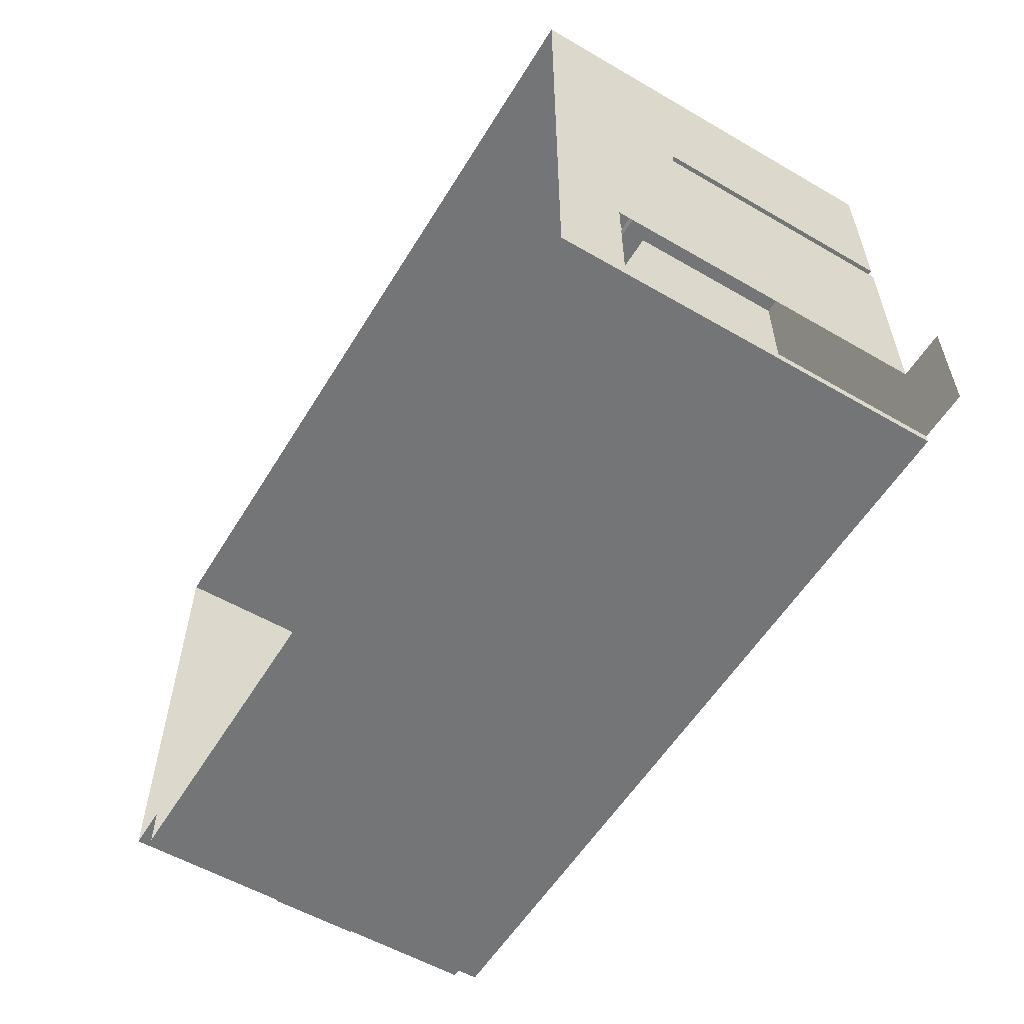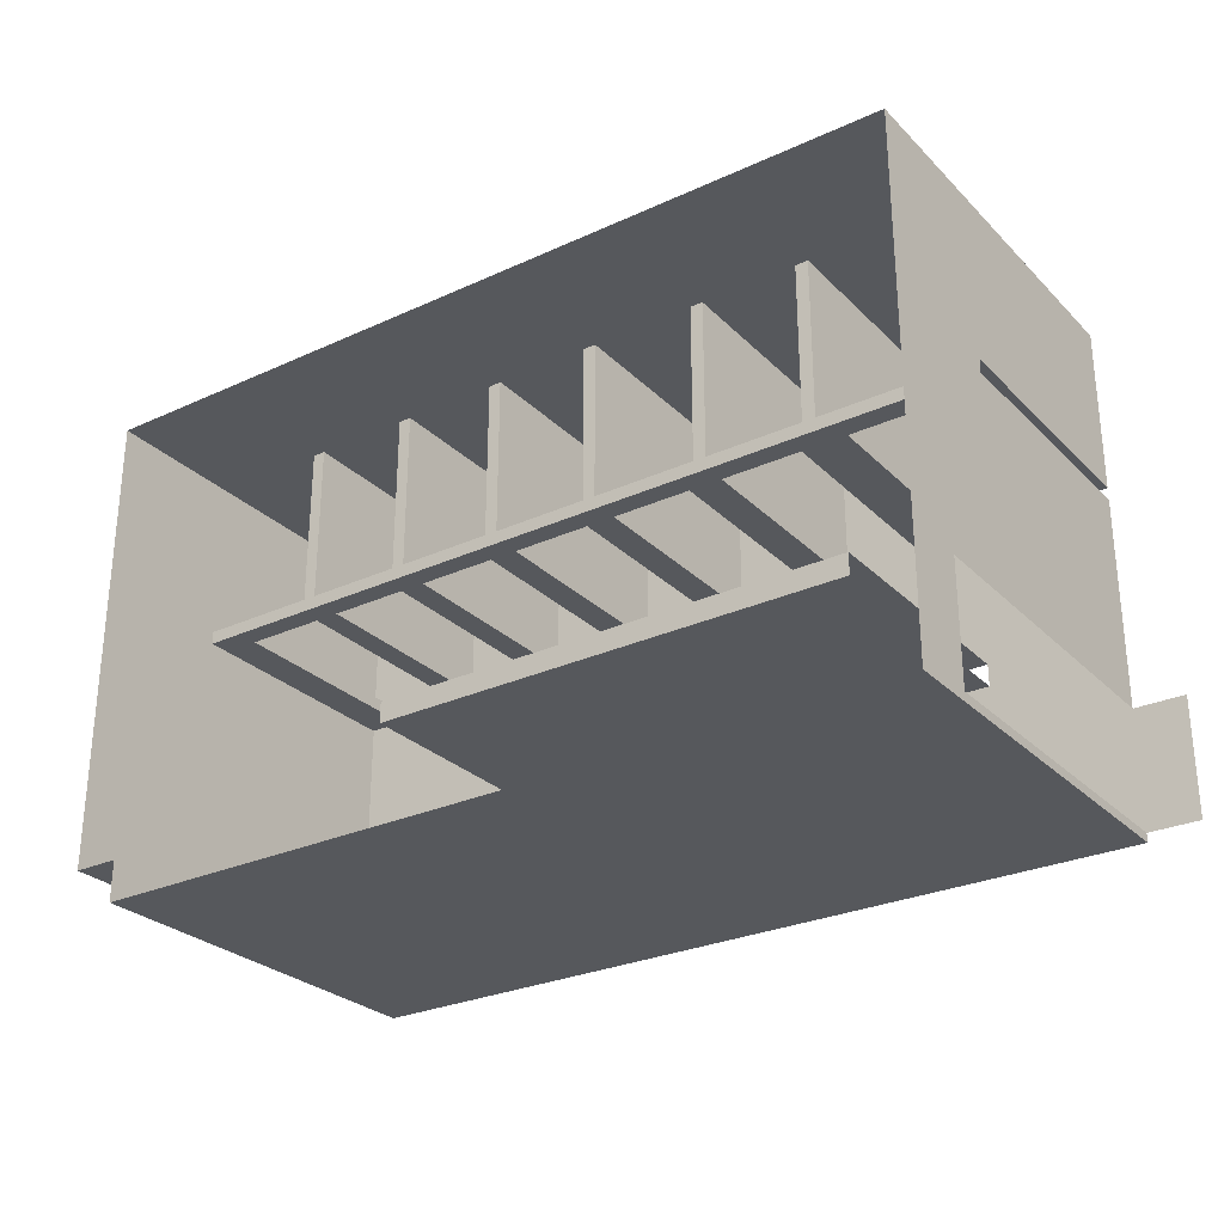
<metadata>
{"format":"obj","ext":"obj","renderer":"f3d","projection":"perspective","resolution":1024,"background":"white","views":[{"elev":-56.5,"azim":-121.2,"up":"+Z"},{"elev":-27.9,"azim":-145.2,"up":"+Z"}]}
</metadata>
<code>
g Mesh1 ventana3_1 COM003 Model
v 29.23 9.601 -0.4822
v 29.28 9.601 -1.482
v 29.23 9.601 -1.482
f 1 2 3
v 29.28 9.601 -0.4822
f 2 1 4
f 3 2 1
v 29.23 8.751 -1.482
f 2 5 3
v 29.28 8.751 -1.482
f 5 2 6
f 3 5 2
v 29.23 8.851 -1.407
f 7 5 3
v 29.23 8.751 -0.4822
f 5 7 8
f 8 7 5
v 29.23 8.851 -0.5572
f 9 8 7
v 29.23 9.152 -0.5114
f 10 8 9
f 8 10 1
f 1 10 8
v 29.23 9.181 -0.5114
f 1 10 11
f 11 10 1
v 29.28 9.181 -0.5114
f 12 10 11
v 29.28 9.152 -0.5114
f 10 12 13
f 11 10 12
v 29.23 9.181 -0.5572
f 11 10 14
f 14 10 11
v 29.23 9.181 -0.6684
f 10 15 14
v 29.23 9.152 -0.6684
f 10 16 15
v 29.23 9.152 -0.5572
f 16 10 17
f 17 10 16
f 10 9 17
f 9 8 10
f 7 8 9
v 29.28 8.851 -1.407
f 9 18 7
v 29.28 8.851 -0.5572
f 18 9 19
f 7 18 9
v 29.23 9.501 -1.407
f 18 20 7
v 29.28 9.501 -1.407
f 20 18 21
f 7 20 18
f 7 3 20
f 3 5 7
f 20 3 7
v 29.23 9.501 -0.5572
f 20 3 22
f 22 3 20
f 1 22 3
f 1 11 22
f 22 11 1
f 22 11 14
f 14 11 22
v 29.28 9.181 -0.5572
f 11 23 14
f 23 11 12
f 14 23 11
v 29.28 9.501 -0.5572
f 14 24 23
f 24 14 22
f 22 14 24
f 15 22 14
f 22 15 20
f 14 22 15
f 20 15 22
f 16 20 15
f 9 20 16
f 20 9 7
f 7 9 20
f 16 20 9
f 15 20 16
v 29.28 9.181 -0.6684
f 25 16 15
v 29.28 9.152 -0.6684
f 16 25 26
f 15 16 25
f 15 16 10
f 14 15 10
f 14 25 15
f 25 14 23
f 15 25 14
f 23 14 25
f 23 24 14
f 24 12 23
f 4 12 24
f 4 13 12
v 29.28 8.751 -0.4822
f 27 13 4
f 13 27 19
f 4 13 27
f 12 13 4
f 12 13 23
f 23 13 12
f 13 25 23
f 13 26 25
v 29.28 9.152 -0.5572
f 26 13 28
f 28 13 26
f 13 19 28
f 19 27 13
f 19 27 18
f 18 27 19
f 6 18 27
f 18 6 2
f 27 18 6
f 2 6 18
f 6 2 5
f 27 5 6
f 5 27 8
f 6 5 27
f 8 27 5
f 27 1 8
f 1 27 4
f 8 1 27
f 4 27 1
f 4 1 2
f 4 24 2
f 24 12 4
f 23 12 24
f 12 11 23
f 2 24 4
f 21 2 24
f 18 2 21
f 21 2 18
f 24 2 21
f 24 20 21
f 20 24 22
f 21 20 24
f 21 18 20
f 22 24 20
f 19 9 18
f 9 28 19
f 28 9 17
f 17 9 28
f 17 9 10
f 9 16 17
f 17 16 9
f 16 28 17
f 28 16 26
f 26 16 28
f 26 25 16
f 25 26 13
f 23 25 13
f 17 28 16
f 10 28 17
f 28 10 13
f 17 28 10
f 13 10 28
f 13 12 10
f 28 19 13
f 19 28 9
f 3 22 1
g Mesh2 ventana3_1 COM003 Model
l 25 23
l 15 25
l 16 15
l 16 26
l 17 16
l 10 17
l 11 10
l 11 12
l 14 11
l 22 14
l 20 22
l 20 21
l 20 7
l 7 18
l 7 9
l 17 9
l 17 28
l 13 28
l 12 13
l 23 12
l 24 23
l 22 24
l 21 24
l 21 18
l 18 19
l 9 19
l 28 19
l 28 26
l 26 25
l 14 23
l 15 14
l 10 13
g Mesh3 ventana3_1 COM003 Model
l 6 2
l 5 6
l 8 5
l 1 8
l 3 1
l 3 2
l 5 3
l 2 4
l 1 4
l 4 27
l 8 27
l 27 6
g Mesh4 COM003 Model
v 22.83 9.851 1.246
v 21.4 9.851 1.125
v 21.4 9.851 1.245
f 29 30 31
v 29.23 9.851 1.128
f 30 29 32
f 31 30 29
v 21.4 11.15 -1.895
f 33 31 30
v 21.4 11.15 2.755
f 34 31 33
v 21.4 7.551 1.245
f 34 35 31
v 21.4 7.551 2.755
f 35 34 36
f 36 34 35
v 22.83 7.551 2.756
f 34 37 36
v 22.83 9.851 2.756
f 37 34 38
f 36 37 34
f 37 35 36
v 21.71 7.551 1.245
f 35 37 39
f 36 35 37
f 39 37 35
v 21.71 7.551 1.125
f 39 37 40
f 40 37 39
v 22.66 7.551 1.246
f 40 37 41
f 41 37 40
v 22.83 7.551 1.246
f 41 37 42
f 42 37 41
f 37 29 42
f 29 37 38
f 38 37 29
f 38 34 37
v 22.95 9.851 2.756
f 38 34 43
f 43 34 38
v 23.85 9.851 2.756
f 43 34 44
f 44 34 43
v 23.97 9.851 2.756
f 44 34 45
f 45 34 44
v 24.94 9.851 2.756
f 45 34 46
f 46 34 45
v 25.06 9.851 2.756
f 46 34 47
f 47 34 46
v 29.23 11.15 2.758
f 47 34 48
f 48 34 47
v 28.12 9.851 2.757
f 48 49 47
v 29.23 7.551 2.758
f 50 49 48
v 28.12 7.551 2.757
f 49 50 51
f 51 50 49
v 28.12 7.551 1.247
f 50 52 51
v 28.14 7.551 1.247
f 52 50 53
f 51 52 50
f 52 49 51
v 28.12 9.851 1.247
f 49 52 54
f 51 49 52
f 54 52 49
v 28.12 9.651 1.247
f 54 52 55
f 55 52 54
v 28.14 9.651 1.247
f 52 56 55
f 56 52 53
f 53 52 56
f 53 50 52
v 28.14 7.551 1.127
f 53 50 57
f 57 50 53
v 28.89 7.551 1.248
f 57 50 58
f 58 50 57
v 29.23 7.551 1.248
f 58 50 59
f 59 50 58
v 29.23 9.851 1.248
f 60 59 50
v 29.23 9.651 1.248
f 59 60 61
f 50 59 60
f 61 60 59
v 28.89 9.651 1.248
f 60 62 61
f 62 60 56
f 61 62 60
f 58 61 62
f 61 58 59
f 59 58 61
f 62 61 58
v 28.89 9.651 1.128
f 63 58 62
v 28.89 7.551 1.128
f 58 63 64
f 62 58 63
f 64 63 58
v 29.23 9.651 1.128
f 65 64 63
v 29.23 7.551 1.128
f 64 65 66
f 66 65 64
v 29.23 11.15 -1.522
f 65 67 66
f 32 67 65
f 60 67 32
f 60 48 67
f 48 60 50
f 50 60 48
f 67 48 60
f 32 67 60
f 65 67 32
f 66 67 65
v 29.23 9.601 -0.4822
f 66 67 68
f 68 67 66
v 29.23 9.601 -1.482
f 68 67 69
f 69 67 68
f 69 67 5
f 5 67 69
v 29.23 7.551 -1.482
f 5 67 70
f 70 67 5
v 29.23 7.551 -1.522
f 70 67 71
f 71 67 70
v 28.81 7.551 -1.522
f 67 72 71
v 28.81 11.15 -1.522
f 72 67 73
f 71 72 67
f 72 64 71
f 64 72 58
f 71 64 72
v 29.23 7.551 -0.4822
f 71 64 74
f 74 64 71
f 74 64 66
f 66 64 74
f 68 74 66
v 29.23 8.751 -0.4822
f 74 68 75
f 66 74 68
f 75 68 74
f 74 75 5
f 5 75 74
f 74 5 70
f 70 5 74
f 71 74 70
f 70 74 71
f 58 72 64
f 57 58 72
f 72 58 57
v 28.81 7.551 -1.892
f 76 57 72
v 27.91 7.551 1.127
f 76 77 57
v 27.16 7.551 -0.2329
f 76 78 77
v 22.6 7.551 -0.2344
f 76 79 78
v 21.4 7.551 -1.895
f 80 79 76
f 80 40 79
v 21.4 7.551 -1.815
f 81 40 80
v 21.4 7.551 -0.7648
f 82 40 81
v 21.4 7.551 1.125
f 40 82 83
f 83 82 40
v 21.4 9.651 1.125
f 82 84 83
v 21.4 10.55 -0.7648
f 84 82 85
f 83 84 82
v 21.71 9.651 1.125
f 86 83 84
f 83 86 40
f 40 86 83
v 21.71 9.651 1.245
f 87 40 86
f 40 87 39
f 39 87 40
f 87 35 39
v 21.4 9.651 1.245
f 35 87 88
f 39 35 87
f 88 87 35
f 87 29 88
v 22.66 9.651 1.246
f 89 29 87
v 22.83 9.651 1.246
f 29 89 90
f 90 89 29
f 41 90 89
f 90 41 42
f 42 41 90
f 89 90 41
v 22.66 9.651 1.126
f 91 41 89
v 22.66 7.551 1.126
f 41 91 92
f 89 41 91
f 92 91 41
v 23.08 7.551 1.126
f 91 93 92
v 23.08 9.651 1.126
f 93 91 94
f 92 93 91
v 27.16 7.551 -0.0329
f 95 92 93
v 22.6 7.551 -0.0344
f 96 92 95
f 92 96 41
f 95 92 96
f 93 92 95
v 23.83 7.551 1.126
f 95 93 97
f 97 93 95
v 23.83 7.551 1.246
f 97 93 98
f 98 93 97
v 23.85 7.551 2.756
f 93 99 98
v 23.08 7.551 1.246
f 100 99 93
v 22.95 7.551 1.246
f 101 99 100
v 22.95 7.551 2.756
f 99 101 102
f 102 101 99
f 101 43 102
v 22.95 9.851 1.246
f 43 101 103
f 102 43 101
f 43 99 102
f 99 43 44
f 102 99 43
f 44 43 99
v 23.85 9.851 1.246
f 104 99 44
v 23.85 7.551 1.246
f 99 104 105
f 44 99 104
f 105 104 99
v 23.85 9.651 1.246
f 105 104 106
f 106 104 105
v 23.83 9.651 1.246
f 104 107 106
f 107 104 103
f 106 107 104
f 103 104 107
f 32 103 104
f 32 29 103
f 32 29 30
f 103 29 32
f 29 43 103
f 43 29 38
f 38 29 43
f 103 43 29
f 103 101 43
v 22.95 9.651 1.246
f 103 101 108
f 108 101 103
v 23.08 9.651 1.246
f 101 109 108
f 109 101 100
f 100 101 109
f 100 99 101
f 93 99 100
f 98 99 93
f 98 99 105
f 105 99 98
f 93 109 100
f 109 93 94
f 100 109 93
f 94 93 109
f 94 91 93
v 23.83 9.651 1.126
f 91 110 94
v 24.14 9.651 1.126
f 110 91 111
f 94 110 91
f 111 91 110
v 24.89 9.651 1.126
f 111 91 112
f 112 91 111
v 25.16 9.651 1.126
f 112 91 113
f 113 91 112
f 91 30 113
f 86 30 91
f 30 86 84
f 84 86 30
f 84 83 86
f 91 30 86
f 113 30 91
v 25.91 9.651 1.127
f 113 30 114
f 114 30 113
v 26.17 9.651 1.127
f 114 30 115
f 115 30 114
v 28.14 9.651 1.127
f 115 30 116
f 116 30 115
f 116 30 32
f 32 30 116
f 65 116 32
f 116 65 63
f 63 65 116
f 63 64 65
f 32 116 65
v 27.91 9.651 1.127
f 117 115 116
v 27.16 9.651 1.127
f 118 115 117
v 26.92 9.651 1.127
f 115 118 119
f 119 118 115
v 27.16 7.551 1.127
f 120 119 118
v 26.92 7.551 1.127
f 119 120 121
f 121 120 119
f 95 121 120
v 26.17 7.551 1.127
f 95 122 121
v 25.91 7.551 1.127
f 95 123 122
v 25.16 7.551 1.126
f 95 124 123
v 24.89 7.551 1.126
f 95 125 124
v 24.14 7.551 1.126
f 95 126 125
f 95 97 126
f 126 97 95
f 110 126 97
f 126 110 111
f 97 126 110
f 111 110 126
v 24.14 9.651 1.246
f 127 126 111
v 24.14 7.551 1.246
f 126 127 128
f 128 127 126
v 23.97 7.551 1.246
f 127 129 128
v 23.97 9.651 1.246
f 129 127 130
f 128 129 127
v 24.94 7.551 2.756
f 129 131 128
v 23.97 7.551 2.756
f 131 129 132
f 132 129 131
f 129 45 132
v 23.97 9.851 1.246
f 45 129 133
f 132 45 129
f 45 131 132
f 131 45 46
f 132 131 45
f 46 45 131
v 24.94 9.851 1.246
f 134 131 46
v 24.94 7.551 1.246
f 131 134 135
f 46 131 134
f 135 134 131
v 24.94 9.651 1.246
f 135 134 136
f 136 134 135
v 24.89 9.651 1.246
f 134 137 136
f 137 134 127
f 136 137 134
f 127 134 137
f 127 134 130
f 130 134 127
f 130 134 133
f 133 134 130
f 32 133 134
f 32 104 133
f 104 103 32
f 133 104 32
f 104 45 133
f 45 104 44
f 44 104 45
f 133 45 104
f 133 129 45
f 133 129 130
f 130 129 133
f 130 127 129
f 134 133 32
v 25.06 9.851 1.246
f 32 134 138
f 138 134 32
f 134 47 138
f 47 134 46
f 46 134 47
f 138 47 134
v 25.06 7.551 1.246
f 47 139 138
v 25.06 7.551 2.756
f 139 47 140
f 140 47 139
v 25.96 7.551 2.757
f 47 141 140
v 25.96 9.851 2.757
f 141 47 142
f 140 141 47
f 141 139 140
v 25.16 7.551 1.246
f 139 141 143
f 140 139 141
f 143 141 139
f 143 141 124
f 124 141 143
v 25.91 7.551 1.247
f 124 141 144
f 144 141 124
v 25.96 7.551 1.247
f 144 141 145
f 145 141 144
v 25.96 9.851 1.247
f 141 146 145
f 146 141 142
f 142 141 146
f 142 47 141
v 26.08 9.851 2.757
f 142 47 147
f 147 47 142
v 26.98 9.851 2.757
f 147 47 148
f 148 47 147
v 27.1 9.851 2.757
f 148 47 149
f 149 47 148
f 149 47 49
f 49 47 149
f 47 49 48
f 48 49 50
v 28 9.851 2.757
f 150 149 49
v 28 7.551 2.757
f 151 149 150
v 27.1 7.551 2.757
f 149 151 152
f 152 151 149
v 27.1 7.551 1.247
f 151 153 152
v 27.16 7.551 1.247
f 153 151 154
f 152 153 151
f 153 149 152
v 27.1 9.851 1.247
f 149 153 155
f 152 149 153
f 155 153 149
v 27.1 9.651 1.247
f 155 153 156
f 156 153 155
v 27.16 9.651 1.247
f 153 157 156
f 157 153 154
f 154 153 157
f 154 151 153
f 154 151 120
f 120 151 154
f 120 151 95
f 95 151 120
f 95 151 78
f 78 151 95
v 27.91 7.551 1.247
f 78 151 158
f 158 151 78
v 28 7.551 1.247
f 158 151 159
f 159 151 158
v 28 9.651 1.247
f 159 151 160
f 160 151 159
v 28 9.851 1.247
f 151 161 160
f 161 151 150
f 150 151 161
f 150 149 151
f 49 149 150
f 49 161 150
f 161 49 54
f 150 161 49
f 54 49 161
f 32 161 54
f 32 155 161
v 26.98 9.851 1.247
f 32 162 155
v 26.08 9.851 1.247
f 32 163 162
f 32 146 163
f 32 138 146
f 146 138 32
v 25.16 9.651 1.246
f 138 164 146
v 25.06 9.651 1.246
f 164 138 165
f 165 138 164
f 138 139 165
f 138 139 47
f 165 139 138
f 143 165 139
f 165 143 164
f 139 165 143
f 164 143 165
f 124 164 143
f 164 124 113
f 143 164 124
f 113 124 164
f 124 112 113
f 112 124 125
f 125 124 112
f 124 125 95
f 125 126 95
v 24.89 7.551 1.246
f 125 126 166
f 166 126 125
f 126 131 166
f 128 131 126
f 128 131 129
f 126 131 128
f 166 131 126
f 166 131 135
f 135 131 166
f 137 125 166
f 125 137 112
f 166 125 137
f 112 137 125
f 123 124 95
f 123 124 144
f 144 124 123
f 144 114 123
v 25.91 9.651 1.247
f 114 144 167
f 167 144 114
v 25.96 9.651 1.247
f 144 168 167
f 168 144 145
f 145 144 168
f 167 168 144
f 168 114 167
f 114 168 115
f 167 114 168
f 115 168 114
v 26.08 9.651 1.247
f 115 168 169
f 169 168 115
f 169 146 168
f 146 169 163
f 168 146 169
f 145 146 168
f 145 146 141
f 168 146 145
f 146 167 168
f 167 146 164
f 168 167 146
f 164 146 167
f 146 164 138
f 163 169 146
f 163 147 169
f 169 147 163
v 26.08 7.551 1.247
f 147 170 169
v 26.08 7.551 2.757
f 170 147 171
f 171 147 170
f 148 171 147
v 26.98 7.551 2.757
f 171 148 172
f 172 148 171
f 162 172 148
v 26.98 7.551 1.247
f 172 162 173
f 148 172 162
f 173 162 172
v 26.98 9.651 1.247
f 173 162 174
f 174 162 173
v 26.92 9.651 1.247
f 162 175 174
f 163 175 162
f 169 175 163
v 26.17 9.651 1.247
f 175 169 176
f 176 169 175
f 170 176 169
v 26.17 7.551 1.247
f 176 170 177
f 177 170 176
f 170 172 177
f 172 170 171
f 171 170 172
f 177 172 170
f 177 172 122
f 122 172 177
v 26.92 7.551 1.247
f 122 172 178
f 178 172 122
f 178 172 173
f 173 172 178
f 174 178 173
f 178 174 175
f 173 178 174
f 175 174 178
f 174 175 162
f 174 119 175
f 119 174 118
f 175 119 174
f 121 175 119
f 175 121 178
f 178 121 175
f 121 122 178
f 121 122 95
f 178 122 121
f 122 123 95
f 123 115 122
f 115 123 114
f 122 115 123
f 176 122 115
f 122 176 177
f 177 176 122
f 115 122 176
f 115 169 176
f 176 169 115
f 169 176 170
f 169 170 147
f 175 115 176
f 115 175 119
f 176 115 175
f 119 175 115
f 119 175 121
f 114 123 115
f 123 114 144
f 120 121 95
f 118 174 119
f 118 174 156
f 156 174 118
f 155 174 156
f 174 155 162
f 156 174 155
f 162 155 174
f 155 162 32
f 162 149 155
f 149 162 148
f 148 162 149
f 155 149 162
f 162 163 32
f 162 175 163
f 163 175 169
f 163 146 32
f 146 147 163
f 147 146 142
f 142 146 147
f 163 147 146
f 161 155 32
f 156 161 155
f 157 161 156
v 27.91 9.651 1.247
f 179 161 157
f 161 179 160
f 160 179 161
f 158 160 179
f 160 158 159
f 159 158 160
f 179 160 158
f 160 117 179
f 117 160 116
f 179 117 160
f 118 179 117
f 179 118 157
f 157 118 179
f 157 120 118
f 120 157 154
f 154 157 120
f 118 120 157
f 118 119 120
f 118 156 157
f 157 156 118
f 156 157 153
f 156 161 157
f 155 161 156
f 157 161 179
f 117 179 118
f 117 158 179
f 158 117 77
f 179 158 117
f 77 117 158
f 117 57 77
f 57 117 116
f 77 57 117
f 57 77 76
f 77 78 76
f 77 78 158
f 158 78 77
f 78 79 76
v 27.16 9.851 -0.2329
f 79 180 78
v 22.6 9.851 -0.2344
f 180 79 181
f 78 180 79
f 181 79 180
v 27.16 9.851 -0.0329
f 181 182 180
v 22.6 9.851 -0.0344
f 182 181 183
f 183 181 182
f 180 182 181
f 96 182 183
f 182 96 95
f 95 96 182
f 183 182 96
f 76 79 80
f 79 40 80
f 79 40 96
f 96 40 79
f 40 41 96
f 96 41 40
f 41 96 92
f 80 40 81
f 81 40 82
v 20.95 7.551 -1.815
f 184 82 81
v 20.95 7.551 -0.7649
f 82 184 185
f 185 184 82
f 81 82 184
f 33 81 80
v 21.4 10.55 -1.815
f 33 186 81
f 33 85 186
f 33 84 85
f 33 30 84
f 30 31 33
f 33 31 34
f 31 35 34
f 31 35 88
f 88 35 31
f 88 29 31
f 88 29 87
f 31 29 88
f 87 29 89
f 84 30 33
f 85 84 33
f 85 82 84
f 186 85 33
f 81 186 33
f 80 81 33
f 76 33 80
v 28.81 11.15 -1.892
f 33 76 187
f 80 33 76
f 187 76 33
f 76 73 187
f 73 76 72
f 72 76 73
f 72 57 76
f 187 73 76
f 73 67 72
f 116 117 57
f 116 115 117
f 117 115 118
f 116 160 117
f 116 160 55
f 55 160 116
f 54 160 55
f 160 54 161
f 55 160 54
f 161 54 160
f 54 161 32
f 32 54 60
f 60 54 32
f 55 60 54
f 56 60 55
f 56 60 62
f 55 60 56
f 54 60 55
f 55 56 52
f 116 55 56
f 56 55 116
f 53 116 56
f 116 53 57
f 56 116 53
f 57 53 116
f 160 161 151
f 147 171 148
f 113 112 124
f 111 126 127
f 98 110 97
f 110 98 107
f 107 98 110
f 97 110 98
f 108 109 101
f 107 108 109
f 108 107 103
f 109 108 107
f 103 107 108
f 42 29 90
f 42 29 37
f 90 29 42
f 86 40 87
g Mesh5 COM003 Model
l 104 103
l 133 104
l 134 133
l 138 134
l 146 138
l 163 146
l 162 163
l 155 162
l 161 155
l 54 161
l 54 60
l 55 54
l 56 55
l 53 56
l 52 53
l 52 55
l 51 52
l 51 49
l 50 51
l 59 50
l 59 61
l 58 59
l 58 62
l 64 58
l 64 63
l 66 64
l 66 65
l 74 66
l 74 70
l 70 71
l 71 72
l 71 67
l 67 73
l 67 48
l 50 48
l 48 34
l 36 34
l 37 36
l 37 42
l 37 38
l 38 29
l 43 38
l 43 103
l 102 43
l 102 101
l 99 102
l 99 105
l 99 44
l 44 104
l 45 44
l 45 133
l 132 45
l 132 129
l 131 132
l 131 135
l 131 46
l 46 134
l 47 46
l 47 138
l 140 47
l 140 139
l 141 140
l 141 145
l 141 142
l 142 146
l 147 142
l 147 163
l 171 147
l 171 170
l 172 171
l 172 173
l 172 148
l 148 162
l 149 148
l 149 155
l 152 149
l 152 153
l 151 152
l 151 159
l 151 150
l 150 161
l 49 150
l 49 54
l 160 161
l 159 160
l 159 158
l 158 179
l 77 158
l 77 117
l 57 77
l 57 116
l 57 53
l 63 116
l 62 63
l 61 62
l 61 60
l 60 32
l 32 30
l 65 32
l 65 63
l 31 30
l 31 29
l 88 31
l 87 88
l 89 87
l 90 89
l 42 90
l 41 42
l 41 89
l 92 41
l 92 91
l 93 92
l 93 94
l 93 100
l 100 109
l 101 100
l 101 108
l 108 103
l 109 108
l 107 109
l 106 107
l 106 104
l 105 106
l 98 105
l 98 107
l 97 98
l 97 110
l 126 97
l 126 111
l 126 128
l 128 127
l 129 128
l 129 130
l 130 133
l 127 130
l 127 111
l 137 127
l 136 137
l 136 134
l 135 136
l 166 135
l 166 137
l 125 166
l 125 112
l 124 125
l 124 113
l 124 143
l 143 164
l 139 143
l 139 165
l 165 138
l 164 165
l 164 113
l 167 164
l 168 167
l 168 146
l 145 168
l 145 144
l 144 167
l 123 144
l 123 114
l 122 123
l 122 115
l 122 177
l 177 176
l 170 177
l 170 169
l 169 163
l 176 169
l 176 115
l 175 176
l 178 175
l 121 178
l 121 119
l 120 121
l 120 118
l 120 154
l 154 157
l 153 154
l 153 156
l 156 155
l 157 156
l 179 157
l 117 179
l 116 117
l 116 56
l 62 56
l 117 118
l 118 119
l 157 118
l 119 115
l 119 175
l 174 175
l 174 162
l 173 174
l 173 178
l 156 174
l 115 114
l 114 113
l 114 167
l 113 112
l 112 111
l 112 137
l 111 110
l 110 94
l 110 107
l 94 91
l 109 94
l 91 86
l 91 89
l 86 84
l 40 86
l 40 83
l 39 40
l 39 87
l 39 35
l 35 88
l 35 36
l 87 86
l 83 84
l 82 83
l 82 85
l 82 185
l 185 184
l 81 184
l 81 186
l 80 81
l 76 80
l 72 76
l 72 73
l 73 187
l 76 187
l 187 33
l 80 33
l 33 34
l 186 85
l 84 30
l 160 179
l 55 160
l 169 168
l 103 29
l 90 29
g Mesh6 COM003 Model
l 75 5
l 75 68
l 69 68
l 5 69
g Mesh7 COM003 Model
l 95 96
l 95 182
l 78 95
l 79 78
l 79 181
l 96 79
l 96 183
l 182 183
l 180 182
l 181 180
l 183 181
l 78 180

</code>
